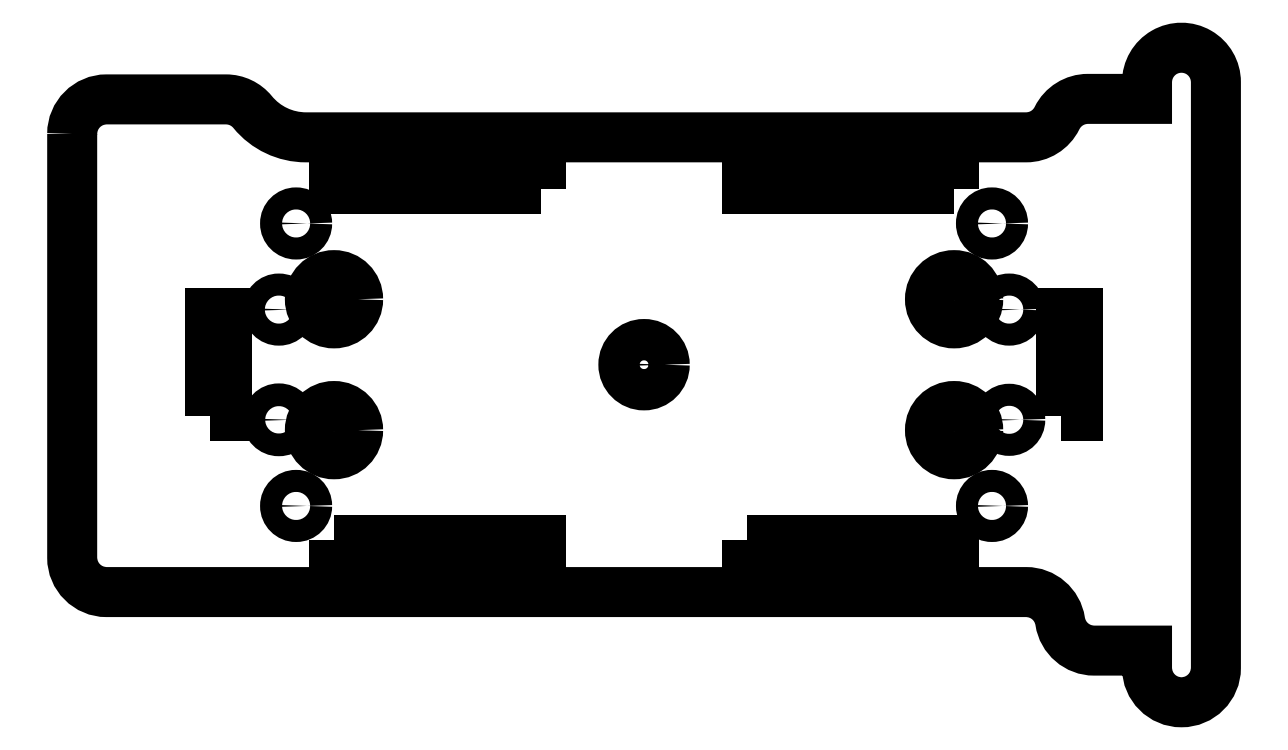
<metadata>
{"format":"dxf","ext":"dxf","renderer":"ezdxf+matplotlib","layout":"modelspace","background":"white","min_lineweight":24,"dpi":150}
</metadata>
<code>
0
SECTION
2
ENTITIES
0
CIRCLE
8
0
10
151.9
20
-71.78
30
0
40
1.6
210
0
220
-0
230
1
0
CIRCLE
8
0
10
50.89
20
-71.78
30
0
40
1.6
210
0
220
-0
230
1
0
CIRCLE
8
0
10
151.9
20
-30.78
30
0
40
1.6
210
-0
220
0
230
1
0
CIRCLE
8
0
10
50.89
20
-30.78
30
0
40
1.6
210
-0
220
0
230
1
0
CIRCLE
8
0
10
56.39
20
-60.78
30
0
40
3.5
210
6.163e-33
220
-2.465e-32
230
1
0
CIRCLE
8
0
10
146.4
20
-60.78
30
0
40
3.5
210
2.003e-64
220
-2.465e-32
230
1
0
CIRCLE
8
0
10
56.39
20
-41.78
30
0
40
3.5
210
6.163e-33
220
-2.465e-32
230
1
0
CIRCLE
8
0
10
146.4
20
-41.78
30
0
40
3.5
210
6.163e-33
220
-2.465e-32
230
1
0
CIRCLE
8
0
10
101.4
20
-51.28
30
0
40
3
210
-6.163e-33
220
2.465e-32
230
1
0
LWPOLYLINE
8
0
90
19
70
1
43
0
10
18.39
20
-17.78
42
-0.4142
10
23.39
20
-12.78
10
40.71
20
-12.78
42
-0.2251
10
44.59
20
-14.61
42
0.2251
10
52.33
20
-18.28
10
156.8
20
-18.28
42
0.2857
10
161.3
20
-15.49
42
-0.2857
10
165.8
20
-12.7
10
174.4
20
-12.7
10
174.4
20
-10.28
42
-1
10
184.4
20
-10.28
10
184.4
20
-95.28
42
-1
10
174.4
20
-95.28
10
174.4
20
-92.78
10
166.7
20
-92.78
42
-0.3706
10
161.8
20
-88.53
42
0.3706
10
156.8
20
-84.28
10
23.39
20
-84.28
42
-0.4142
10
18.39
20
-79.28
0
CIRCLE
8
0
10
48.39
20
-59.28
30
0
40
1.65
210
-0
220
0
230
1
0
CIRCLE
8
0
10
154.4
20
-59.28
30
0
40
1.6
210
-0
220
0
230
1
0
CIRCLE
8
0
10
154.4
20
-43.28
30
0
40
1.6
210
-0
220
0
230
1
0
CIRCLE
8
0
10
48.39
20
-43.28
30
0
40
1.6
210
-0
220
0
230
1
0
LWPOLYLINE
8
0
90
4
70
1
43
0
10
161.9
20
-58.78
10
164.4
20
-58.78
10
164.4
20
-43.78
10
161.9
20
-43.78
0
LWPOLYLINE
8
0
90
4
70
1
43
0
10
38.39
20
-58.78
10
40.89
20
-58.78
10
40.89
20
-43.78
10
38.39
20
-43.78
0
LWPOLYLINE
8
0
90
4
70
1
43
0
10
86.39
20
-25.78
10
86.39
20
-23.28
10
56.39
20
-23.28
10
56.39
20
-25.78
0
LWPOLYLINE
8
0
90
4
70
1
43
0
10
146.4
20
-25.78
10
146.4
20
-23.28
10
116.4
20
-23.28
10
116.4
20
-25.78
0
LWPOLYLINE
8
0
90
4
70
1
43
0
10
116.4
20
-76.78
10
116.4
20
-79.28
10
146.4
20
-79.28
10
146.4
20
-76.78
0
LWPOLYLINE
8
0
90
4
70
1
43
0
10
56.39
20
-76.78
10
56.39
20
-79.28
10
86.39
20
-79.28
10
86.39
20
-76.78
0
ENDSEC
0
EOF

</code>
